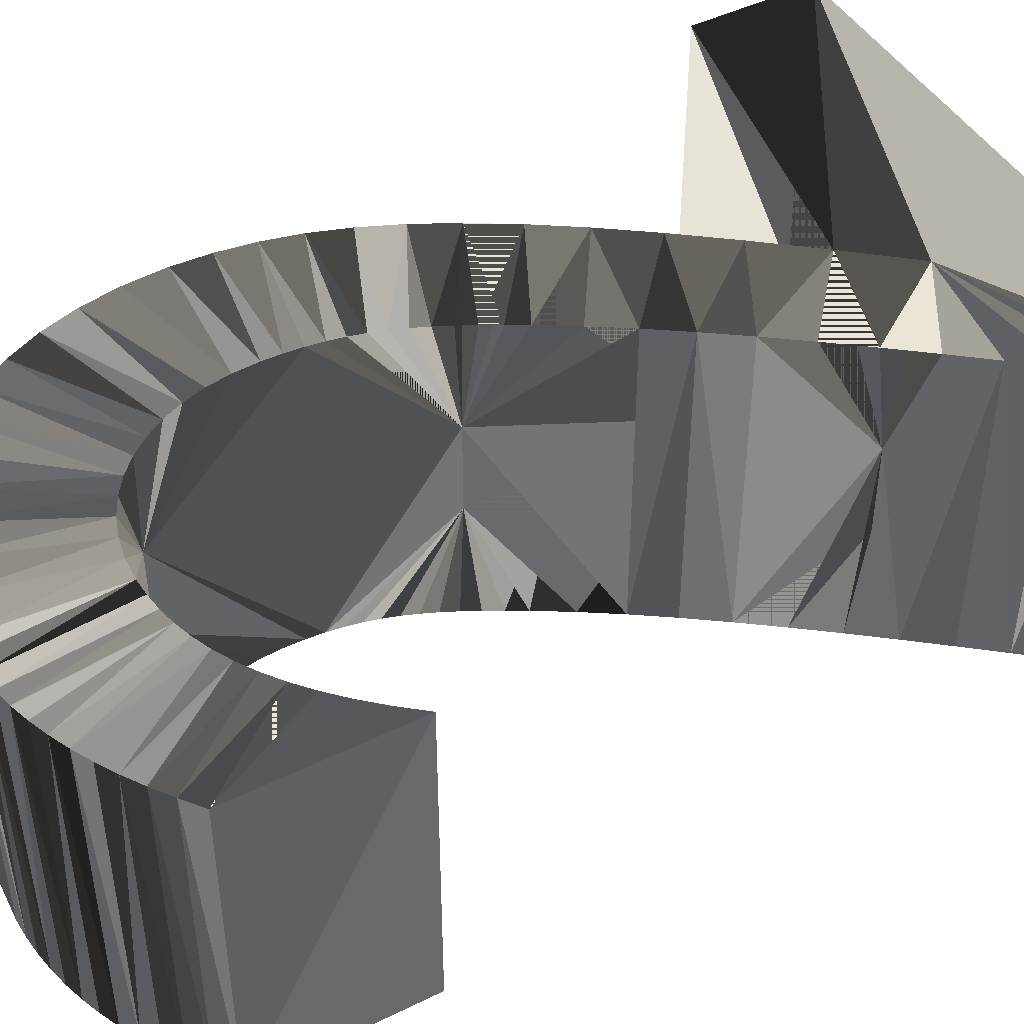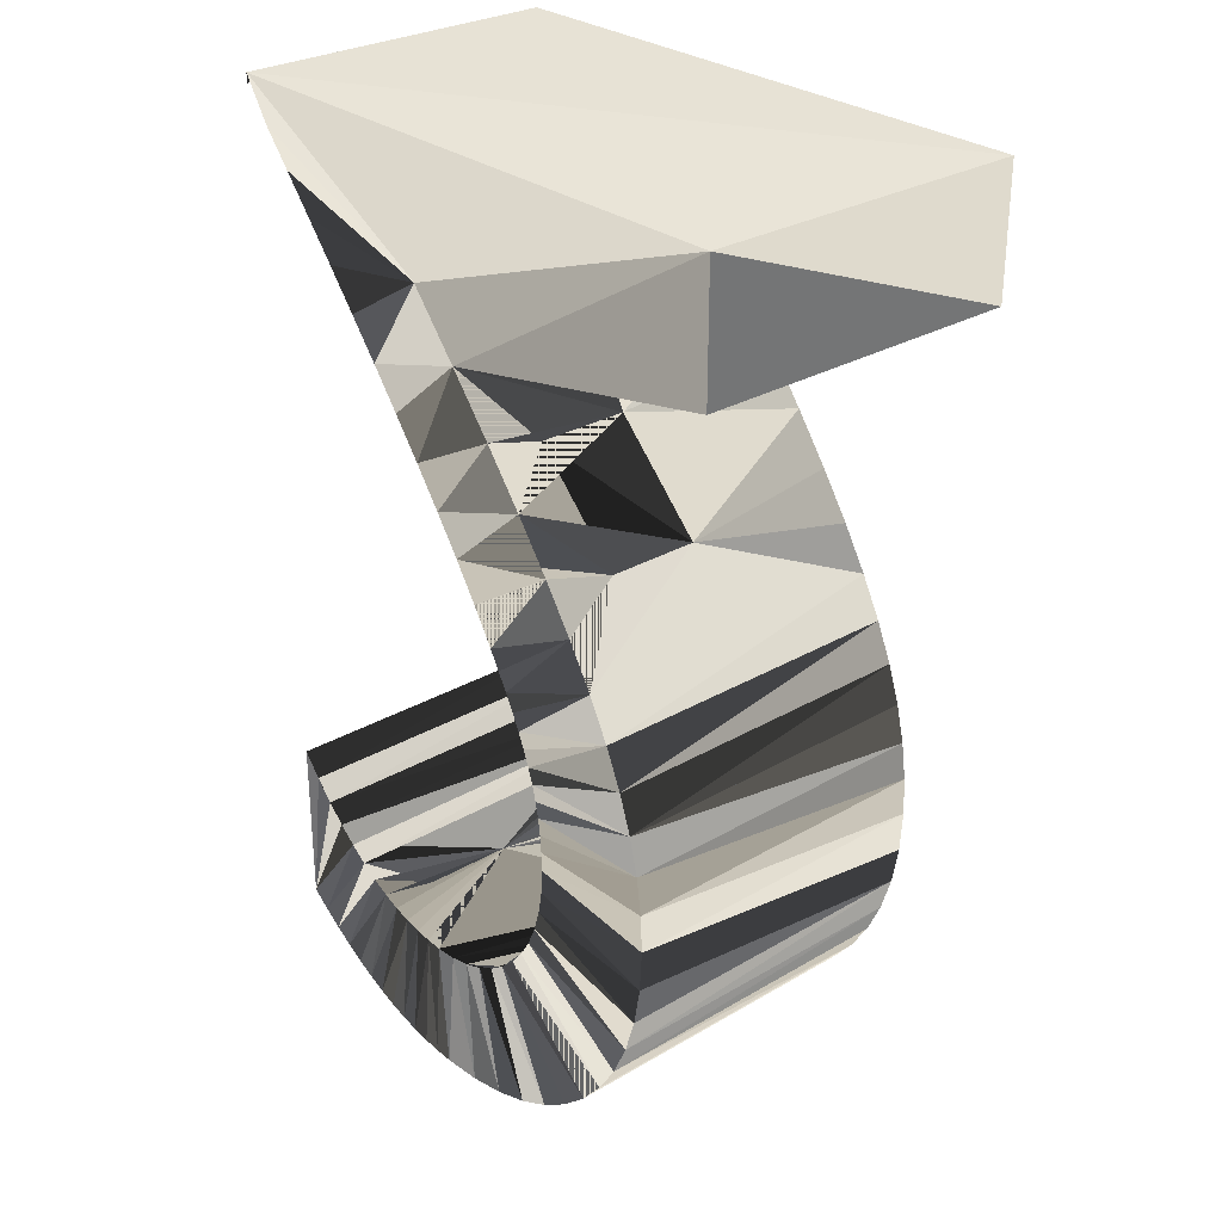
<metadata>
{"format":"obj","ext":"obj","renderer":"f3d","projection":"perspective","resolution":1024,"background":"white","views":[{"elev":45.9,"azim":-119.5,"up":"+Y"},{"elev":28.7,"azim":48.9,"up":"+Z"}]}
</metadata>
<code>
o Tets
v 0.034 0.12 0
v 0.034 0.12 -0.007
v 0.05331 0.12 -0.0304
v 0.07357 0.12 -0.05498
v 0.09452 0.12 -0.08053
v 0.1159 0.12 -0.1069
v 0.1374 0.12 -0.1337
v 0.1589 0.12 -0.161
v 0.18 0.12 -0.1884
v 0.2004 0.12 -0.2158
v 0.22 0.12 -0.243
v 0.2385 0.12 -0.2697
v 0.2556 0.12 -0.2958
v 0.271 0.12 -0.321
v 0.2787 0.12 -0.3343
v 0.2857 0.12 -0.347
v 0.292 0.12 -0.359
v 0.2977 0.12 -0.3706
v 0.3027 0.12 -0.382
v 0.307 0.12 -0.3932
v 0.3107 0.12 -0.4045
v 0.3137 0.12 -0.416
v 0.316 0.12 -0.4279
v 0.3177 0.12 -0.4402
v 0.3187 0.12 -0.4532
v 0.319 0.12 -0.467
v 0.318 0.12 -0.4853
v 0.315 0.12 -0.5025
v 0.3101 0.12 -0.5186
v 0.3036 0.12 -0.5335
v 0.2953 0.12 -0.547
v 0.2856 0.12 -0.5591
v 0.2745 0.12 -0.5696
v 0.2621 0.12 -0.5785
v 0.2485 0.12 -0.5855
v 0.2339 0.12 -0.5907
v 0.2184 0.12 -0.5939
v 0.202 0.12 -0.595
v 0.1897 0.12 -0.5945
v 0.1774 0.12 -0.593
v 0.165 0.12 -0.5905
v 0.1525 0.12 -0.5867
v 0.1399 0.12 -0.5817
v 0.1273 0.12 -0.5753
v 0.1144 0.12 -0.5674
v 0.1015 0.12 -0.558
v 0.08837 0.12 -0.5469
v 0.0751 0.12 -0.5341
v 0.06165 0.12 -0.5195
v 0.048 0.12 -0.503
v 0.048 0.12 -0.626
v 0.06167 0.12 -0.6365
v 0.0752 0.12 -0.6461
v 0.08862 0.12 -0.6547
v 0.102 0.12 -0.6624
v 0.1152 0.12 -0.6692
v 0.1285 0.12 -0.675
v 0.1418 0.12 -0.6799
v 0.155 0.12 -0.6839
v 0.1684 0.12 -0.687
v 0.1818 0.12 -0.6892
v 0.1953 0.12 -0.6906
v 0.209 0.12 -0.691
v 0.2389 0.12 -0.6892
v 0.2671 0.12 -0.684
v 0.2934 0.12 -0.6754
v 0.3176 0.12 -0.6638
v 0.3396 0.12 -0.6492
v 0.3591 0.12 -0.6318
v 0.3761 0.12 -0.6117
v 0.3904 0.12 -0.5892
v 0.4018 0.12 -0.5644
v 0.4101 0.12 -0.5375
v 0.4153 0.12 -0.5087
v 0.417 0.12 -0.478
v 0.4157 0.12 -0.4506
v 0.4119 0.12 -0.4235
v 0.4052 0.12 -0.3965
v 0.3958 0.12 -0.3691
v 0.3834 0.12 -0.341
v 0.368 0.12 -0.3118
v 0.3494 0.12 -0.2811
v 0.3275 0.12 -0.2486
v 0.3023 0.12 -0.2139
v 0.2735 0.12 -0.1767
v 0.2411 0.12 -0.1365
v 0.205 0.12 -0.093
v 0.466 0.12 -0.093
v 0.466 0.12 0
v 0.034 -0.12 0
v 0.034 -0.12 -0.007
v 0.05331 -0.12 -0.0304
v 0.07357 -0.12 -0.05498
v 0.09452 -0.12 -0.08053
v 0.1159 -0.12 -0.1069
v 0.1374 -0.12 -0.1337
v 0.1589 -0.12 -0.161
v 0.18 -0.12 -0.1884
v 0.2004 -0.12 -0.2158
v 0.22 -0.12 -0.243
v 0.2385 -0.12 -0.2697
v 0.2556 -0.12 -0.2958
v 0.271 -0.12 -0.321
v 0.2787 -0.12 -0.3343
v 0.2857 -0.12 -0.347
v 0.292 -0.12 -0.359
v 0.2977 -0.12 -0.3706
v 0.3027 -0.12 -0.382
v 0.307 -0.12 -0.3932
v 0.3107 -0.12 -0.4045
v 0.3137 -0.12 -0.416
v 0.316 -0.12 -0.4279
v 0.3177 -0.12 -0.4402
v 0.3187 -0.12 -0.4532
v 0.319 -0.12 -0.467
v 0.318 -0.12 -0.4853
v 0.315 -0.12 -0.5025
v 0.3101 -0.12 -0.5186
v 0.3036 -0.12 -0.5335
v 0.2953 -0.12 -0.547
v 0.2856 -0.12 -0.5591
v 0.2745 -0.12 -0.5696
v 0.2621 -0.12 -0.5785
v 0.2485 -0.12 -0.5855
v 0.2339 -0.12 -0.5907
v 0.2184 -0.12 -0.5939
v 0.202 -0.12 -0.595
v 0.1897 -0.12 -0.5945
v 0.1774 -0.12 -0.593
v 0.165 -0.12 -0.5905
v 0.1525 -0.12 -0.5867
v 0.1399 -0.12 -0.5817
v 0.1273 -0.12 -0.5753
v 0.1144 -0.12 -0.5674
v 0.1015 -0.12 -0.558
v 0.08837 -0.12 -0.5469
v 0.0751 -0.12 -0.5341
v 0.06165 -0.12 -0.5195
v 0.048 -0.12 -0.503
v 0.048 -0.12 -0.626
v 0.06167 -0.12 -0.6365
v 0.0752 -0.12 -0.6461
v 0.08862 -0.12 -0.6547
v 0.102 -0.12 -0.6624
v 0.1152 -0.12 -0.6692
v 0.1285 -0.12 -0.675
v 0.1418 -0.12 -0.6799
v 0.155 -0.12 -0.6839
v 0.1684 -0.12 -0.687
v 0.1818 -0.12 -0.6892
v 0.1953 -0.12 -0.6906
v 0.209 -0.12 -0.691
v 0.2389 -0.12 -0.6892
v 0.2671 -0.12 -0.684
v 0.2934 -0.12 -0.6754
v 0.3176 -0.12 -0.6638
v 0.3396 -0.12 -0.6492
v 0.3591 -0.12 -0.6318
v 0.3761 -0.12 -0.6117
v 0.3904 -0.12 -0.5892
v 0.4018 -0.12 -0.5644
v 0.4101 -0.12 -0.5375
v 0.4153 -0.12 -0.5087
v 0.417 -0.12 -0.478
v 0.4157 -0.12 -0.4506
v 0.4119 -0.12 -0.4235
v 0.4052 -0.12 -0.3965
v 0.3958 -0.12 -0.3691
v 0.3834 -0.12 -0.341
v 0.368 -0.12 -0.3118
v 0.3494 -0.12 -0.2811
v 0.3275 -0.12 -0.2486
v 0.3023 -0.12 -0.2139
v 0.2735 -0.12 -0.1767
v 0.2411 -0.12 -0.1365
v 0.205 -0.12 -0.093
v 0.466 -0.12 -0.093
v 0.466 -0.12 0
v 0.034 -0.12 0
v 0.034 0.12 0
v 0.034 -0.12 -0.007
v 0.034 0.12 -0.007
v 0.05331 -0.12 -0.0304
v 0.05331 0.12 -0.0304
v 0.07357 -0.12 -0.05498
v 0.07357 0.12 -0.05498
v 0.09452 -0.12 -0.08053
v 0.09452 0.12 -0.08053
v 0.1159 -0.12 -0.1069
v 0.1159 0.12 -0.1069
v 0.1374 -0.12 -0.1337
v 0.1374 0.12 -0.1337
v 0.1589 -0.12 -0.161
v 0.1589 0.12 -0.161
v 0.18 -0.12 -0.1884
v 0.18 0.12 -0.1884
v 0.2004 -0.12 -0.2158
v 0.2004 0.12 -0.2158
v 0.22 -0.12 -0.243
v 0.22 0.12 -0.243
v 0.2385 -0.12 -0.2697
v 0.2385 0.12 -0.2697
v 0.2556 -0.12 -0.2958
v 0.2556 0.12 -0.2958
v 0.271 -0.12 -0.321
v 0.271 0.12 -0.321
v 0.2787 -0.12 -0.3343
v 0.2787 0.12 -0.3343
v 0.2857 -0.12 -0.347
v 0.2857 0.12 -0.347
v 0.292 -0.12 -0.359
v 0.292 0.12 -0.359
v 0.2977 -0.12 -0.3706
v 0.2977 0.12 -0.3706
v 0.3027 -0.12 -0.382
v 0.3027 0.12 -0.382
v 0.307 -0.12 -0.3932
v 0.307 0.12 -0.3932
v 0.3107 -0.12 -0.4045
v 0.3107 0.12 -0.4045
v 0.3137 -0.12 -0.416
v 0.3137 0.12 -0.416
v 0.316 -0.12 -0.4279
v 0.316 0.12 -0.4279
v 0.3177 -0.12 -0.4402
v 0.3177 0.12 -0.4402
v 0.3187 -0.12 -0.4532
v 0.3187 0.12 -0.4532
v 0.319 -0.12 -0.467
v 0.319 0.12 -0.467
v 0.318 -0.12 -0.4853
v 0.318 0.12 -0.4853
v 0.315 -0.12 -0.5025
v 0.315 0.12 -0.5025
v 0.3101 -0.12 -0.5186
v 0.3101 0.12 -0.5186
v 0.3036 -0.12 -0.5335
v 0.3036 0.12 -0.5335
v 0.2953 -0.12 -0.547
v 0.2953 0.12 -0.547
v 0.2856 -0.12 -0.5591
v 0.2856 0.12 -0.5591
v 0.2745 -0.12 -0.5696
v 0.2745 0.12 -0.5696
v 0.2621 -0.12 -0.5785
v 0.2621 0.12 -0.5785
v 0.2485 -0.12 -0.5855
v 0.2485 0.12 -0.5855
v 0.2339 -0.12 -0.5907
v 0.2339 0.12 -0.5907
v 0.2184 -0.12 -0.5939
v 0.2184 0.12 -0.5939
v 0.202 -0.12 -0.595
v 0.202 0.12 -0.595
v 0.1897 -0.12 -0.5945
v 0.1897 0.12 -0.5945
v 0.1774 -0.12 -0.593
v 0.1774 0.12 -0.593
v 0.165 -0.12 -0.5905
v 0.165 0.12 -0.5905
v 0.1525 -0.12 -0.5867
v 0.1525 0.12 -0.5867
v 0.1399 -0.12 -0.5817
v 0.1399 0.12 -0.5817
v 0.1273 -0.12 -0.5753
v 0.1273 0.12 -0.5753
v 0.1144 -0.12 -0.5674
v 0.1144 0.12 -0.5674
v 0.1015 -0.12 -0.558
v 0.1015 0.12 -0.558
v 0.08837 -0.12 -0.5469
v 0.08837 0.12 -0.5469
v 0.0751 -0.12 -0.5341
v 0.0751 0.12 -0.5341
v 0.06165 -0.12 -0.5195
v 0.06165 0.12 -0.5195
v 0.048 -0.12 -0.503
v 0.048 0.12 -0.503
v 0.048 -0.12 -0.626
v 0.048 0.12 -0.626
v 0.06167 -0.12 -0.6365
v 0.06167 0.12 -0.6365
v 0.0752 -0.12 -0.6461
v 0.0752 0.12 -0.6461
v 0.08862 -0.12 -0.6547
v 0.08862 0.12 -0.6547
v 0.102 -0.12 -0.6624
v 0.102 0.12 -0.6624
v 0.1152 -0.12 -0.6692
v 0.1152 0.12 -0.6692
v 0.1285 -0.12 -0.675
v 0.1285 0.12 -0.675
v 0.1418 -0.12 -0.6799
v 0.1418 0.12 -0.6799
v 0.155 -0.12 -0.6839
v 0.155 0.12 -0.6839
v 0.1684 -0.12 -0.687
v 0.1684 0.12 -0.687
v 0.1818 -0.12 -0.6892
v 0.1818 0.12 -0.6892
v 0.1953 -0.12 -0.6906
v 0.1953 0.12 -0.6906
v 0.209 -0.12 -0.691
v 0.209 0.12 -0.691
v 0.2389 -0.12 -0.6892
v 0.2389 0.12 -0.6892
v 0.2671 -0.12 -0.684
v 0.2671 0.12 -0.684
v 0.2934 -0.12 -0.6754
v 0.2934 0.12 -0.6754
v 0.3176 -0.12 -0.6638
v 0.3176 0.12 -0.6638
v 0.3396 -0.12 -0.6492
v 0.3396 0.12 -0.6492
v 0.3591 -0.12 -0.6318
v 0.3591 0.12 -0.6318
v 0.3761 -0.12 -0.6117
v 0.3761 0.12 -0.6117
v 0.3904 -0.12 -0.5892
v 0.3904 0.12 -0.5892
v 0.4018 -0.12 -0.5644
v 0.4018 0.12 -0.5644
v 0.4101 -0.12 -0.5375
v 0.4101 0.12 -0.5375
v 0.4153 -0.12 -0.5087
v 0.4153 0.12 -0.5087
v 0.417 -0.12 -0.478
v 0.417 0.12 -0.478
v 0.4157 -0.12 -0.4506
v 0.4157 0.12 -0.4506
v 0.4119 -0.12 -0.4235
v 0.4119 0.12 -0.4235
v 0.4052 -0.12 -0.3965
v 0.4052 0.12 -0.3965
v 0.3958 -0.12 -0.3691
v 0.3958 0.12 -0.3691
v 0.3834 -0.12 -0.341
v 0.3834 0.12 -0.341
v 0.368 -0.12 -0.3118
v 0.368 0.12 -0.3118
v 0.3494 -0.12 -0.2811
v 0.3494 0.12 -0.2811
v 0.3275 -0.12 -0.2486
v 0.3275 0.12 -0.2486
v 0.3023 -0.12 -0.2139
v 0.3023 0.12 -0.2139
v 0.2735 -0.12 -0.1767
v 0.2735 0.12 -0.1767
v 0.2411 -0.12 -0.1365
v 0.2411 0.12 -0.1365
v 0.205 -0.12 -0.093
v 0.205 0.12 -0.093
v 0.466 -0.12 -0.093
v 0.466 0.12 -0.093
v 0.466 -0.12 0
v 0.466 0.12 0
v 0.1031 -0.05099 -0.6219
v 0.1031 0.01811 -0.6219
v 0.1722 -0.05103 -0.06907
v 0.1722 0.01819 -0.06907
v 0.1722 -0.05097 -0.1383
v 0.1722 0.01813 -0.1383
v 0.2413 -0.05093 -0.2072
v 0.2413 0.01809 -0.2072
v 0.3103 -0.05104 -0.2764
v 0.3103 0.01816 -0.2764
v 0.3103 -0.05092 -0.3455
v 0.3103 0.01819 -0.3455
v 0.3103 -0.0509 -0.5529
v 0.3103 0.01806 -0.5529
v 0.3103 -0.05089 -0.622
v 0.3103 0.01813 -0.622
v 0.3795 -0.05096 -0.4837
v 0.3795 0.01818 -0.4837
f 370 29 28 374
f 204 13 202 366
f 366 365 363 367
f 329 164 229 373
f 346 11 202 364
f 370 242 318 372
f 371 319 159 372
f 322 29 30 370
f 369 317 241 371
f 340 16 15 342
f 370 252 250 372
f 359 95 94 361
f 357 132 261 358
f 290 43 288 358
f 32 31 30 370
f 268 46 45 282
f 371 158 313 372
f 326 28 73 374
f 343 171 103 365
f 358 152 63 372
f 190 94 95 362
f 183 3 179 360
f 280 48 49 358
f 359 92 179 360
f 190 87 5 360
f 71 30 31 370
f 280 49 278 358
f 284 52 141 358
f 357 281 279 358
f 269 46 134 358
f 285 263 144 357
f 357 134 133 358
f 294 260 292 358
f 370 34 33 372
f 294 59 260 358
f 274 272 137 358
f 307 64 305 372
f 369 321 319 370
f 373 325 162 374
f 313 156 311 371
f 252 64 63 304
f 328 74 164 374
f 312 34 67 372
f 310 34 248 372
f 370 33 32 372
f 368 224 222 374
f 316 33 68 372
f 369 319 317 371
f 73 28 29 374
f 218 80 19 368
f 366 14 15 368
f 186 87 3 360
f 86 8 9 194
f 352 7 194 362
f 373 370 114 374
f 332 24 228 374
f 365 170 171 367
f 81 18 80 340
f 340 81 16 342
f 364 12 202 366
f 187 185 176 359
f 89 1 87 360
f 350 194 9 362
f 351 92 179 359
f 186 5 87 360
f 355 175 351 359
f 301 152 63 358
f 360 349 359 361
f 359 176 96 361
f 194 9 86 350
f 363 175 174 364
f 347 199 197 363
f 101 11 100 364
f 343 101 173 345
f 203 103 172 205
f 366 204 14 368
f 365 337 339 367
f 307 305 125 371
f 370 113 114 374
f 366 15 342 368
f 213 106 170 367
f 318 242 316 372
f 337 215 213 367
f 230 75 76 374
f 310 35 65 372
f 336 335 80 368
f 367 337 335 368
f 336 167 335 374
f 281 279 140 357
f 313 67 156 372
f 370 127 358 372
f 223 111 167 373
f 365 103 203 367
f 328 76 75 374
f 316 32 33 372
f 368 367 113 374
f 332 228 76 374
f 337 213 170 367
f 239 119 120 369
f 243 239 121 369
f 369 118 162 373
f 369 116 233 373
f 232 28 74 374
f 370 369 321 373
f 319 120 237 369
f 243 121 241 369
f 294 292 293 358
f 370 369 251 371
f 369 233 118 373
f 357 255 127 358
f 295 147 259 357
f 295 257 149 357
f 357 259 129 358
f 278 49 138 358
f 280 279 52 358
f 373 114 113 374
f 286 284 142 358
f 268 46 52 358
f 269 136 46 358
f 281 135 134 357
f 272 46 136 358
f 336 79 220 368
f 140 138 137 357
f 192 190 191 362
f 281 140 135 357
f 284 141 142 358
f 257 255 149 357
f 287 286 143 358
f 285 142 265 357
f 292 56 145 358
f 305 303 251 371
f 289 263 261 357
f 357 297 295 358
f 289 261 146 357
f 311 123 243 371
f 243 157 158 315
f 357 152 301 358
f 301 299 255 357
f 301 300 150 358
f 313 243 158 371
f 319 317 120 369
f 314 67 313 372
f 237 120 119 369
f 307 125 247 371
f 237 118 161 369
f 310 248 35 372
f 364 204 12 366
f 370 32 242 372
f 325 164 74 374
f 332 224 24 374
f 371 152 358 372
f 371 156 309 372
f 317 158 241 371
f 369 243 123 371
f 318 159 160 372
f 333 110 168 367
f 322 320 319 374
f 322 30 71 370
f 233 162 118 373
f 322 73 29 370
f 369 114 115 373
f 209 171 170 367
f 207 103 171 365
f 367 102 364 368
f 203 101 201 343
f 369 162 161 373
f 331 329 114 373
f 368 222 334 374
f 167 77 166 374
f 333 167 111 367
f 336 334 167 374
f 333 111 110 367
f 373 165 164 374
f 340 80 337 366
f 365 171 207 367
f 341 170 171 365
f 318 31 242 370
f 203 103 102 367
f 363 345 101 365
f 201 101 173 343
f 343 341 171 365
f 197 100 11 364
f 351 349 176 361
f 355 177 175 360
f 355 351 179 359
f 356 87 350 360
f 91 3 2 179
f 179 3 2 180
f 180 3 87 360
f 179 1 89 360
f 179 91 3 183
f 189 187 176 359
f 351 185 92 359
f 185 3 92 360
f 186 93 94 360
f 186 94 5 360
f 191 96 176 361
f 190 7 87 360
f 189 176 96 359
f 191 190 95 362
f 193 191 176 361
f 351 175 349 359
f 175 98 97 349
f 360 94 5 362
f 349 193 176 361
f 359 349 351 361
f 352 87 7 362
f 195 193 98 361
f 361 197 195 362
f 197 195 98 363
f 347 174 197 349
f 365 363 345 366
f 361 95 94 362
f 363 100 197 364
f 347 197 174 363
f 348 10 200 364
f 346 84 200 348
f 101 12 11 364
f 343 203 101 365
f 358 357 152 371
f 204 14 13 366
f 203 102 101 365
f 364 12 204 368
f 83 14 13 206
f 340 15 16 368
f 340 337 339 366
f 364 101 12 368
f 367 364 366 368
f 340 214 80 368
f 370 232 230 374
f 337 217 215 367
f 214 19 80 368
f 369 247 125 371
f 370 73 29 374
f 366 364 204 368
f 365 207 104 367
f 305 64 152 372
f 220 79 218 368
f 334 220 222 368
f 334 222 224 374
f 373 164 325 374
f 331 113 223 373
f 331 223 167 373
f 232 75 230 374
f 370 368 113 374
f 231 229 164 373
f 369 115 116 373
f 230 76 228 374
f 325 163 164 373
f 328 75 74 374
f 232 74 75 374
f 326 74 28 374
f 370 24 368 374
f 315 158 241 317
f 241 239 120 369
f 243 241 158 371
f 312 67 68 372
f 246 244 32 370
f 370 114 369 373
f 247 123 155 371
f 249 243 245 369
f 312 68 33 372
f 371 313 156 372
f 252 64 250 372
f 324 322 321 374
f 250 64 65 372
f 369 125 251 371
f 152 64 63 372
f 254 63 252 372
f 357 127 303 371
f 303 301 127 357
f 370 254 252 372
f 298 61 256 358
f 278 139 140 358
f 298 256 258 358
f 254 39 61 358
f 357 129 255 358
f 298 258 59 358
f 260 59 258 358
f 259 147 146 357
f 259 146 130 357
f 295 259 257 357
f 261 130 146 357
f 285 265 263 357
f 302 301 63 358
f 357 133 132 358
f 265 142 134 357
f 284 44 268 358
f 268 52 53 358
f 271 135 140 357
f 272 136 137 358
f 271 140 137 357
f 280 272 48 358
f 361 191 95 362
f 361 97 191 362
f 140 139 138 357
f 280 52 46 358
f 270 46 47 280
f 274 137 49 358
f 142 141 134 357
f 281 52 279 358
f 286 44 284 358
f 357 142 141 358
f 286 142 143 358
f 286 43 44 358
f 288 287 56 358
f 288 43 286 358
f 288 286 287 358
f 287 145 56 358
f 289 144 263 357
f 292 145 291 358
f 290 57 42 358
f 292 260 42 358
f 357 293 146 358
f 296 294 293 358
f 303 127 251 371
f 281 134 141 357
f 280 278 140 358
f 300 60 297 358
f 297 60 296 358
f 299 149 255 357
f 300 297 150 358
f 301 255 127 357
f 302 300 301 358
f 302 254 61 358
f 302 63 254 358
f 252 63 64 372
f 370 35 248 372
f 305 125 154 307
f 305 251 125 371
f 370 251 127 372
f 371 309 307 372
f 371 305 152 372
f 250 65 35 372
f 371 307 305 372
f 308 64 307 372
f 307 247 155 371
f 310 67 34 372
f 369 123 247 371
f 309 308 307 372
f 325 162 163 373
f 310 309 67 372
f 370 250 35 372
f 309 156 67 372
f 311 155 123 371
f 371 370 319 372
f 311 243 157 371
f 313 69 68 372
f 313 158 69 372
f 317 241 120 369
f 369 241 243 371
f 317 159 158 371
f 318 69 158 372
f 370 319 369 371
f 318 71 31 370
f 319 237 161 369
f 371 159 158 372
f 237 119 118 369
f 162 161 118 369
f 322 319 321 374
f 373 321 370 374
f 373 162 321 374
f 325 74 324 374
f 233 163 162 373
f 233 231 163 373
f 231 164 163 373
f 330 328 165 374
f 329 229 114 373
f 331 114 113 373
f 328 164 165 374
f 330 165 166 374
f 368 24 224 374
f 330 166 77 374
f 370 230 25 374
f 223 167 112 331
f 373 166 165 374
f 370 25 24 374
f 334 224 332 374
f 334 77 167 374
f 217 168 110 367
f 218 79 80 368
f 367 335 167 368
f 336 220 334 368
f 335 169 80 368
f 337 168 217 367
f 209 170 106 367
f 340 16 17 368
f 172 171 103 343
f 209 207 171 367
f 342 15 340 368
f 340 17 214 368
f 366 342 340 368
f 368 167 367 374
f 344 14 342 366
f 344 13 14 366
f 344 202 13 366
f 346 202 344 366
f 366 340 80 368
f 363 362 349 364
f 345 343 101 365
f 364 202 346 366
f 346 200 11 364
f 344 84 202 346
f 347 174 345 363
f 348 200 346 364
f 350 86 194 352
f 360 190 7 362
f 347 197 175 349
f 361 360 349 362
f 362 361 197 363
f 197 98 99 349
f 356 354 355 360
f 350 9 10 364
f 352 350 87 362
f 350 10 348 364
f 356 350 354 360
f 355 354 177 360
f 360 175 349 364
f 352 194 350 362
f 194 8 7 352
f 355 179 89 360
f 359 179 355 360
f 278 138 139 358
f 275 49 137 358
f 268 134 46 358
f 357 301 299 358
f 296 293 148 358
f 357 143 142 358
f 357 144 143 358
f 357 291 145 358
f 357 299 297 358
f 357 140 139 358
f 357 139 138 358
f 357 138 137 358
f 357 137 136 358
f 357 136 269 358
f 357 269 134 358
f 280 46 47 358
f 357 261 130 358
f 358 127 357 371
f 370 248 34 372
f 318 158 159 372
f 290 42 43 358
f 292 42 57 358
f 297 296 148 358
f 357 295 147 358
f 293 292 291 358
f 357 145 287 358
f 180 179 3 360
f 359 96 189 361
f 186 3 185 360
f 359 94 93 360
f 360 359 94 361
f 360 87 350 362
f 361 195 97 362
f 359 355 175 360
f 359 351 176 361
f 350 348 85 364
f 349 174 197 363
f 362 349 361 363
f 190 188 94 362
f 359 185 92 360
f 359 189 95 361
f 349 98 193 361
f 349 197 98 363
f 198 197 11 364
f 343 103 203 365
f 364 345 363 366
f 363 101 102 365
f 361 94 360 362
f 360 5 190 362
f 360 7 87 362
f 365 102 363 367
f 349 175 174 363
f 360 350 175 364
f 364 363 102 367
f 364 102 101 368
f 345 101 201 363
f 345 201 100 363
f 363 102 101 364
f 363 101 100 364
f 362 197 198 364
f 362 350 360 364
f 362 360 349 364
f 361 349 98 363
f 361 195 197 363
f 361 98 195 363
f 347 345 100 363
f 342 14 15 366
f 363 197 362 364
f 362 198 196 364
f 362 9 350 364
f 348 346 85 364
f 363 174 345 364
f 365 339 337 366
f 365 341 339 366
f 366 337 365 367
f 366 363 364 367
f 365 104 103 367
f 367 366 337 368
f 366 80 337 368
f 313 157 243 371
f 313 311 157 371
f 311 309 155 371
f 312 33 34 372
f 371 358 127 372
f 371 251 370 372
f 371 127 251 372
f 370 358 254 372
f 358 63 254 372
f 310 308 309 372
f 320 318 160 372
f 370 320 322 374
f 370 321 319 374
f 372 370 319 374
f 370 318 71 372
f 331 166 165 373
f 373 167 166 374
f 367 111 223 373
f 367 167 111 373
f 367 223 113 373
f 373 113 367 374
f 373 367 167 374
f 370 234 232 374
f 370 322 73 374
f 372 319 320 374
f 372 320 370 374
f 324 321 323 374
f 325 324 323 374
f 368 334 336 374
f 368 335 167 374
f 368 336 335 374

</code>
